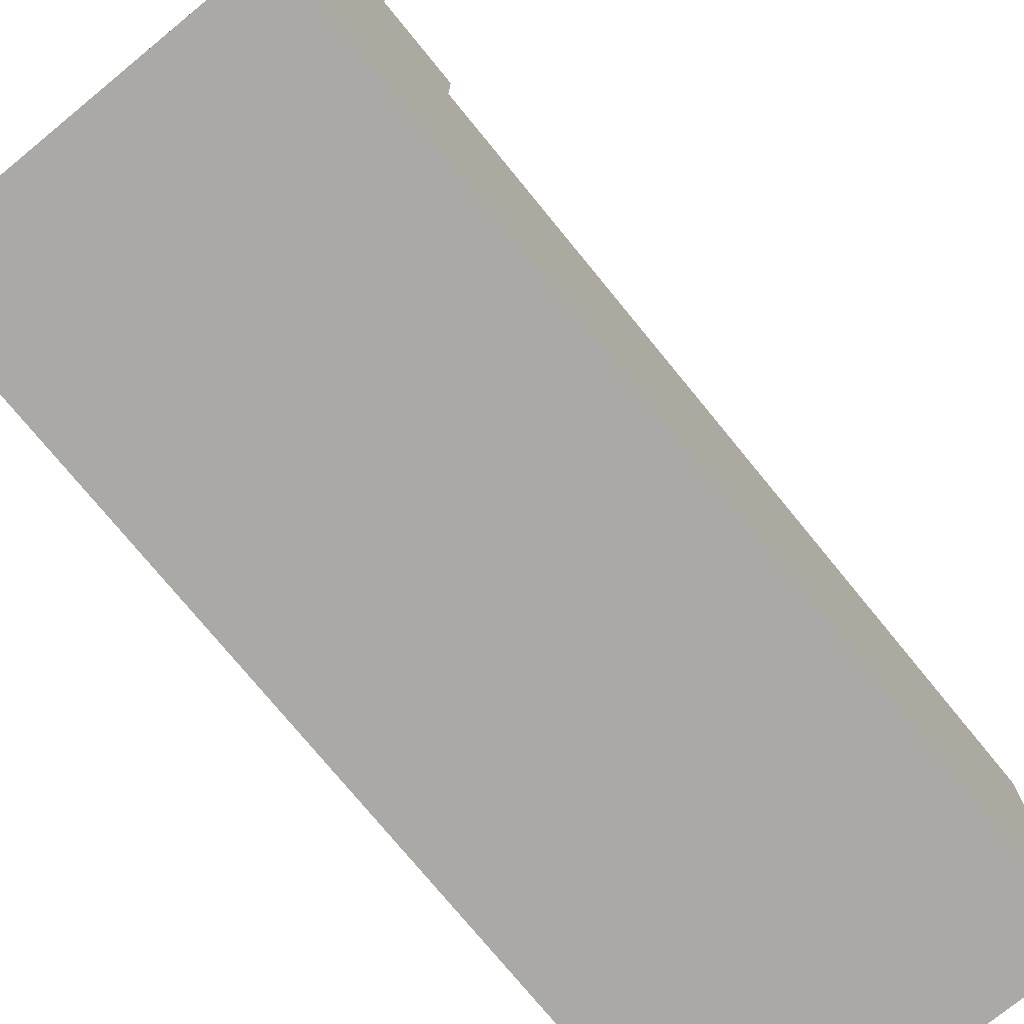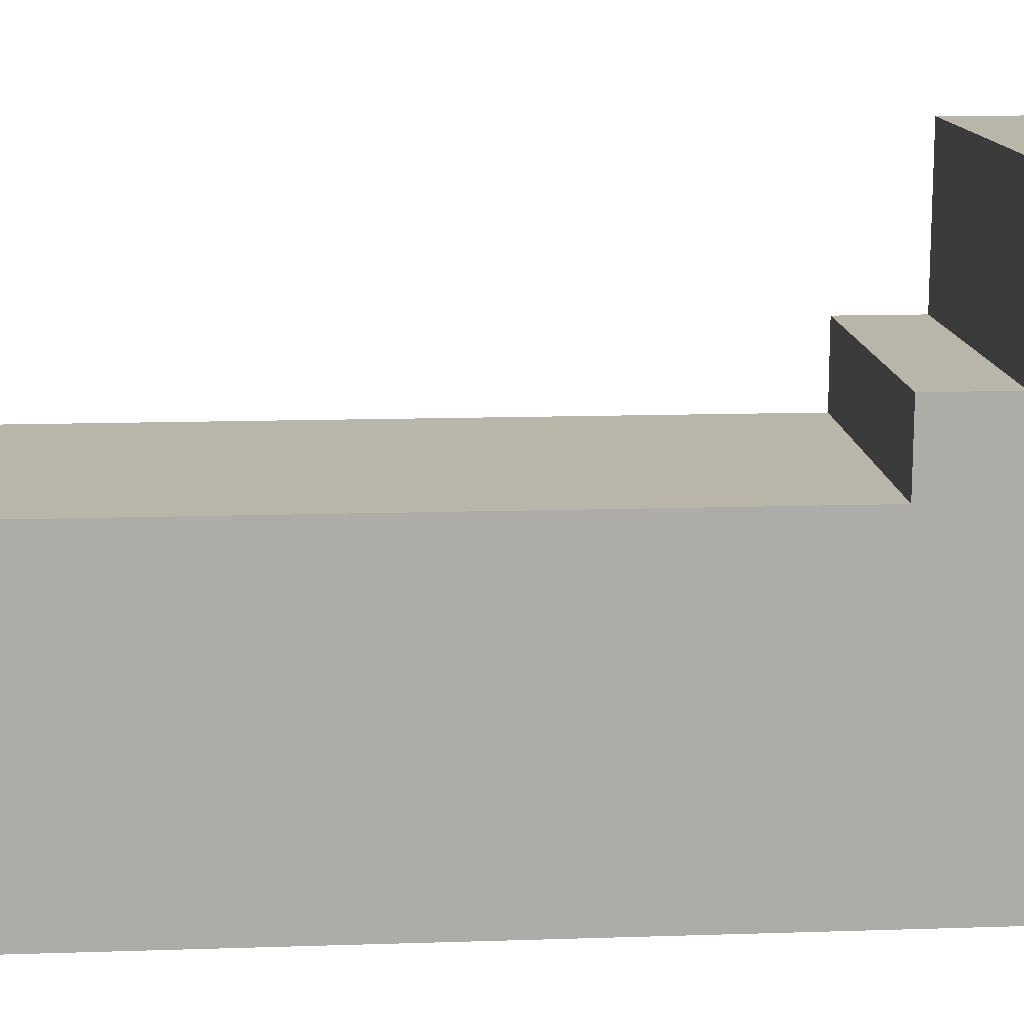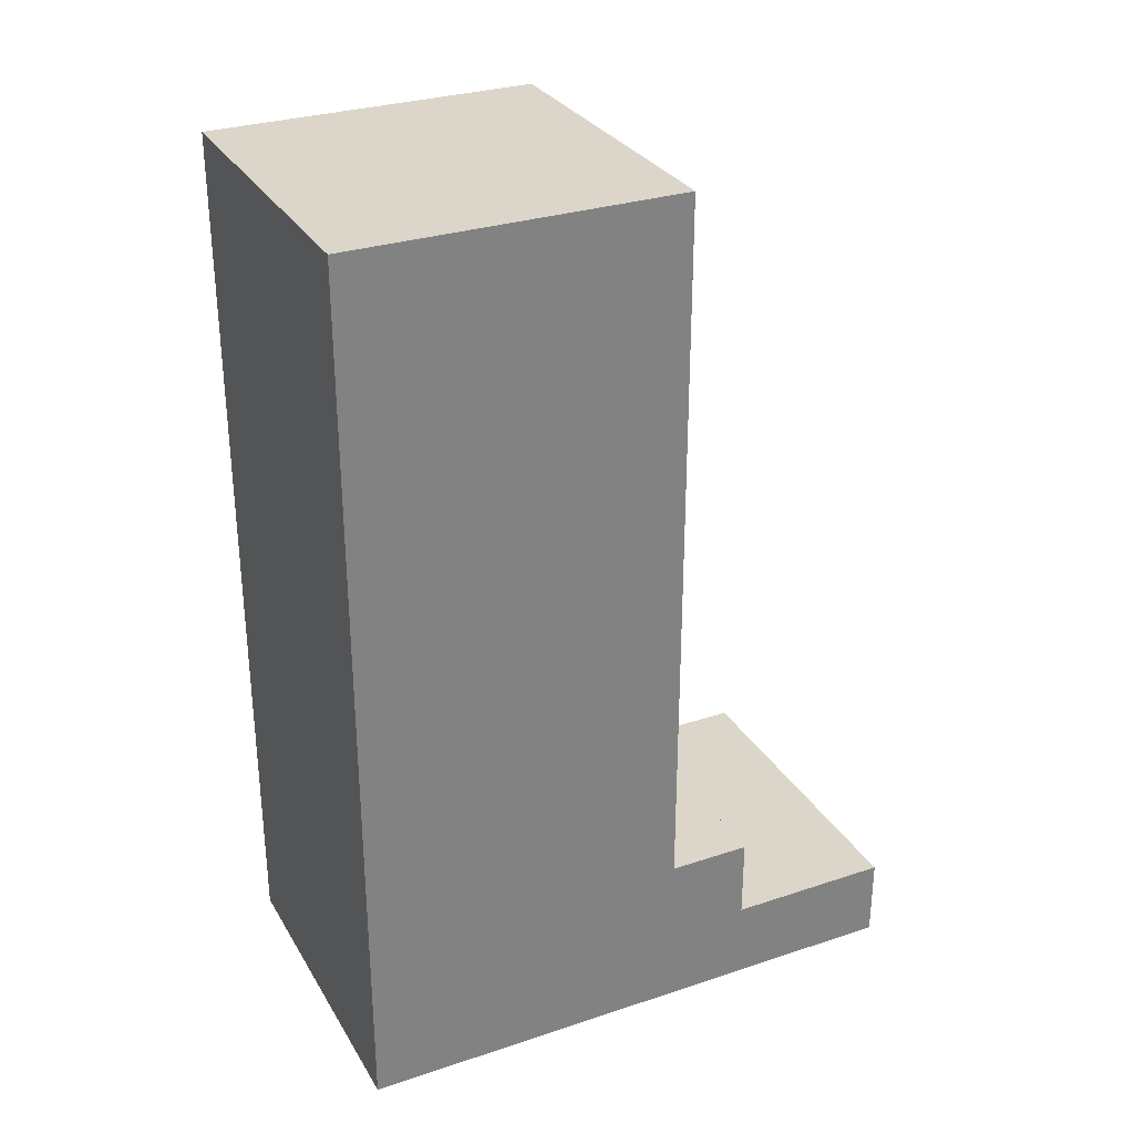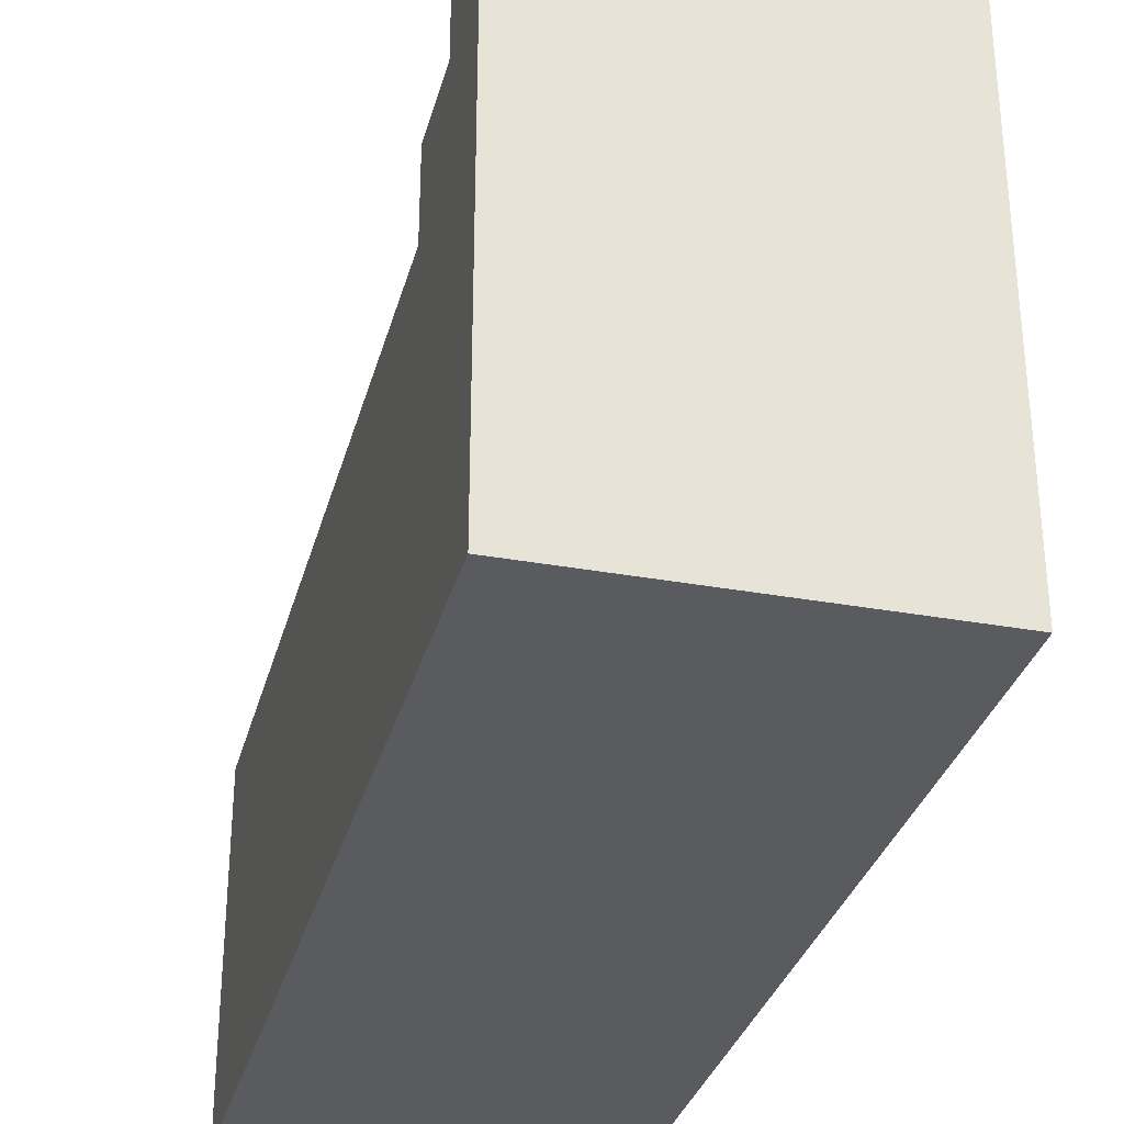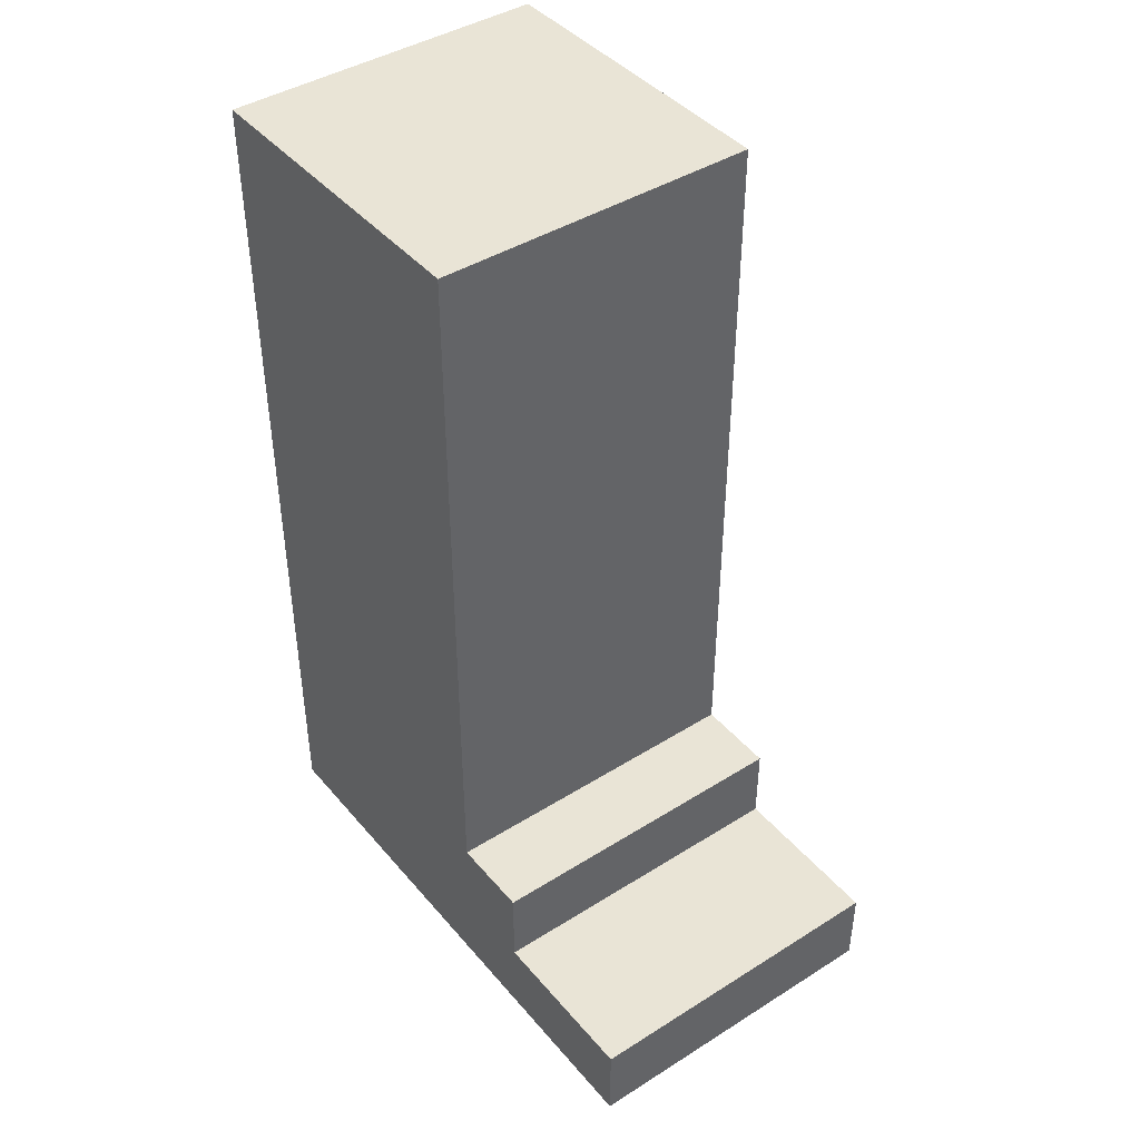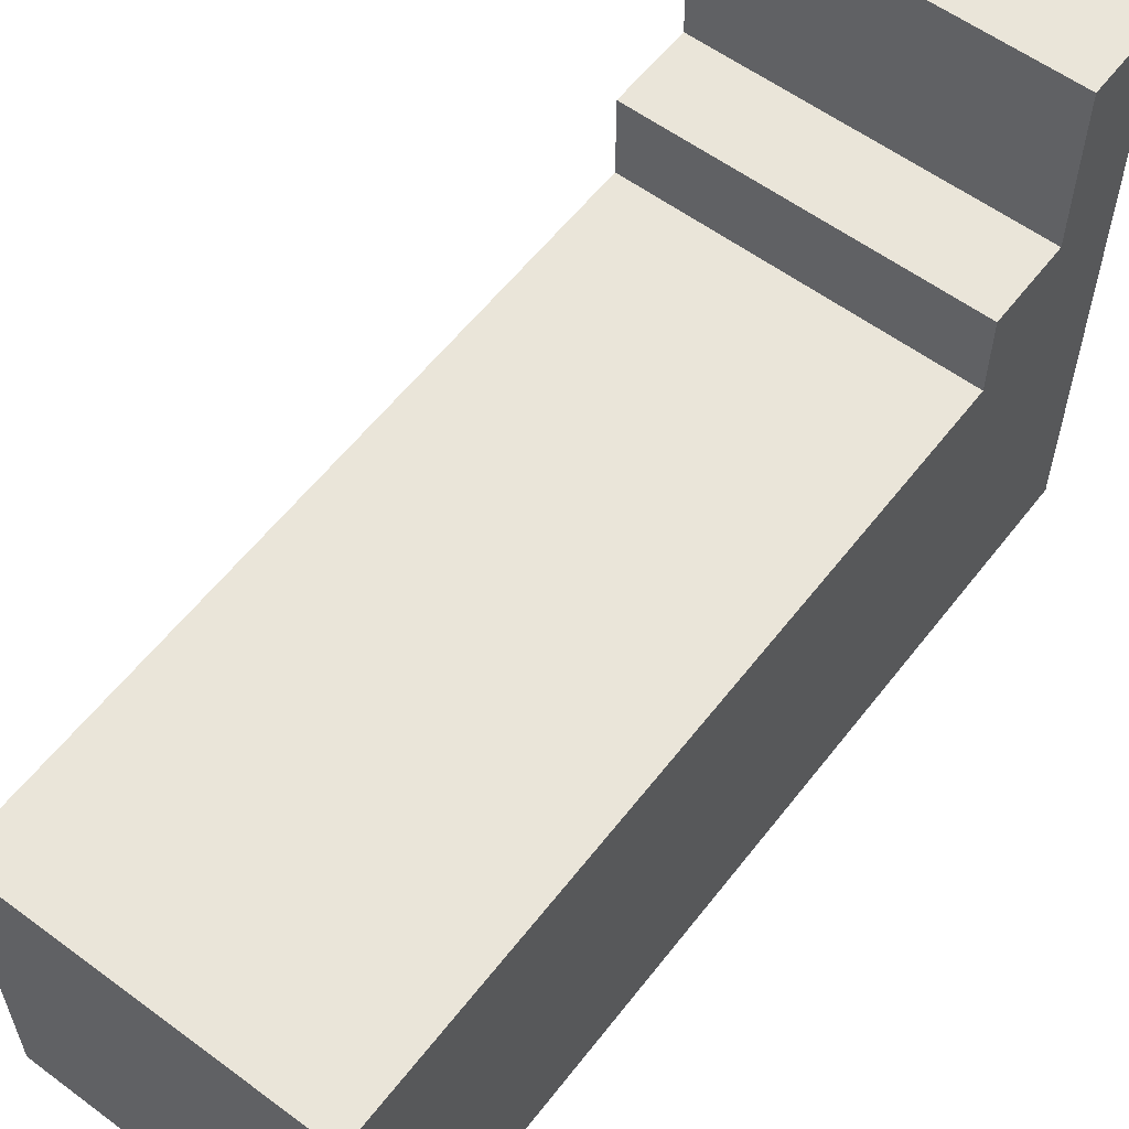
<metadata>
{"format":"obj","ext":"obj","renderer":"f3d","projection":"perspective","resolution":1024,"background":"white","views":[{"elev":-75.6,"azim":39.3,"up":"+Z"},{"elev":13.7,"azim":-94.1,"up":"+Z"},{"elev":30.1,"azim":-115.7,"up":"+Y"},{"elev":-32.0,"azim":-14.4,"up":"+Z"},{"elev":42.7,"azim":-36.8,"up":"+Y"},{"elev":58.2,"azim":-142.6,"up":"+Z"}]}
</metadata>
<code>
o
v -4.4 -6 0.8
v -4.4 -6 -2
v -4.4 -5.6 0.8
v -4.4 -5.6 5.96e-08
v -4.4 -5.2 5.96e-08
v -4.4 -5.2 -0.4
v -4.4 -1.7 -0.4
v -4.4 -1.7 -2
v -2.8 -6 0.8
v -2.8 -6 -2
v -2.8 -5.6 0.8
v -2.8 -5.6 5.96e-08
v -2.8 -5.2 5.96e-08
v -2.8 -5.2 -0.4
v -2.8 -1.7 -0.4
v -2.8 -1.7 -2
v -4.4 -6 0.8
v -4.4 -5.6 0.8
v -2.8 -6 0.8
v -2.8 -5.6 0.8
v -4.4 -5.6 5.96e-08
v -4.4 -5.2 5.96e-08
v -2.8 -5.6 5.96e-08
v -2.8 -5.2 5.96e-08
v -4.4 -5.2 -0.4
v -4.4 -1.7 -0.4
v -2.8 -5.2 -0.4
v -2.8 -1.7 -0.4
v -4.4 -6 -2
v -4.4 -1.7 -2
v -2.8 -6 -2
v -2.8 -1.7 -2
v -4.4 -6 0.8
v -2.8 -6 0.8
v -4.4 -6 -2
v -2.8 -6 -2
v -4.4 -5.6 0.8
v -2.8 -5.6 0.8
v -4.4 -5.6 5.96e-08
v -2.8 -5.6 5.96e-08
v -4.4 -5.2 5.96e-08
v -2.8 -5.2 5.96e-08
v -4.4 -5.2 -0.4
v -2.8 -5.2 -0.4
v -4.4 -1.7 -0.4
v -2.8 -1.7 -0.4
v -4.4 -1.7 -2
v -2.8 -1.7 -2
f 3 2 1
f 4 2 3
f 5 2 4
f 6 2 5
f 7 2 6
f 8 2 7
f 9 10 11
f 11 10 12
f 12 10 13
f 13 10 14
f 14 10 15
f 15 10 16
f 19 18 17
f 20 18 19
f 23 22 21
f 24 22 23
f 27 26 25
f 28 26 27
f 29 30 31
f 31 30 32
f 35 34 33
f 36 34 35
f 37 38 39
f 39 38 40
f 41 42 43
f 43 42 44
f 45 46 47
f 47 46 48

</code>
